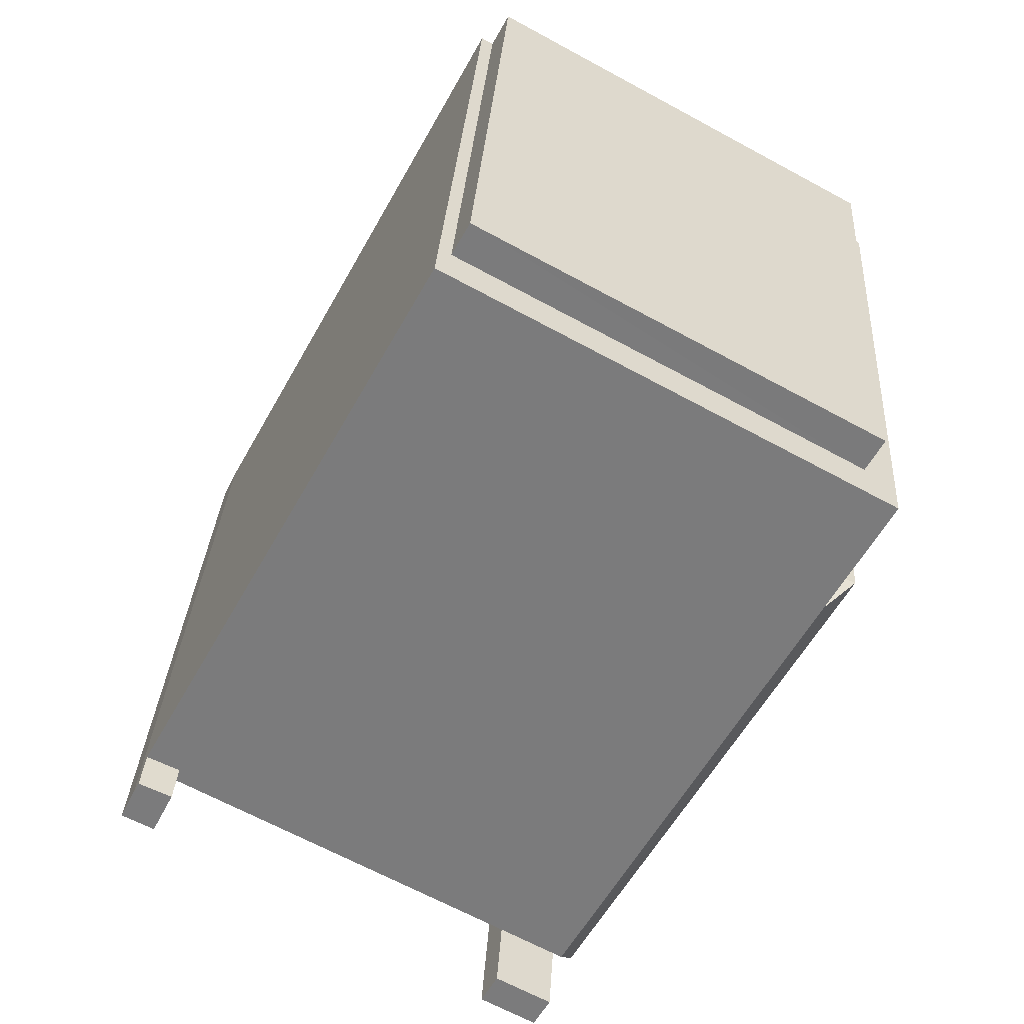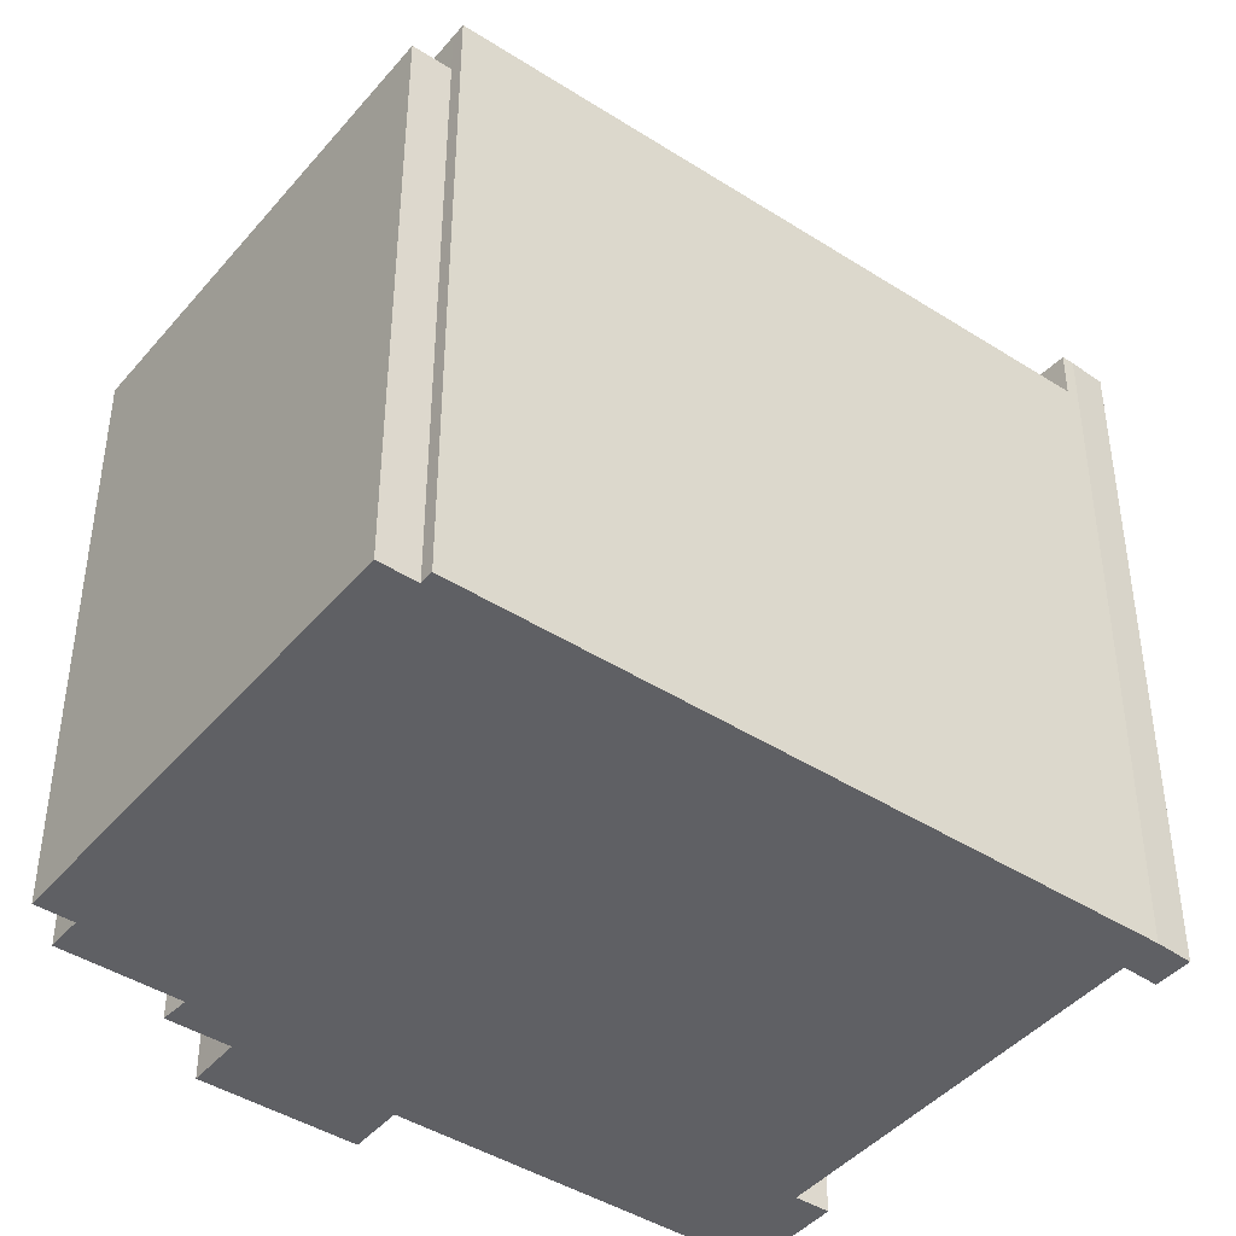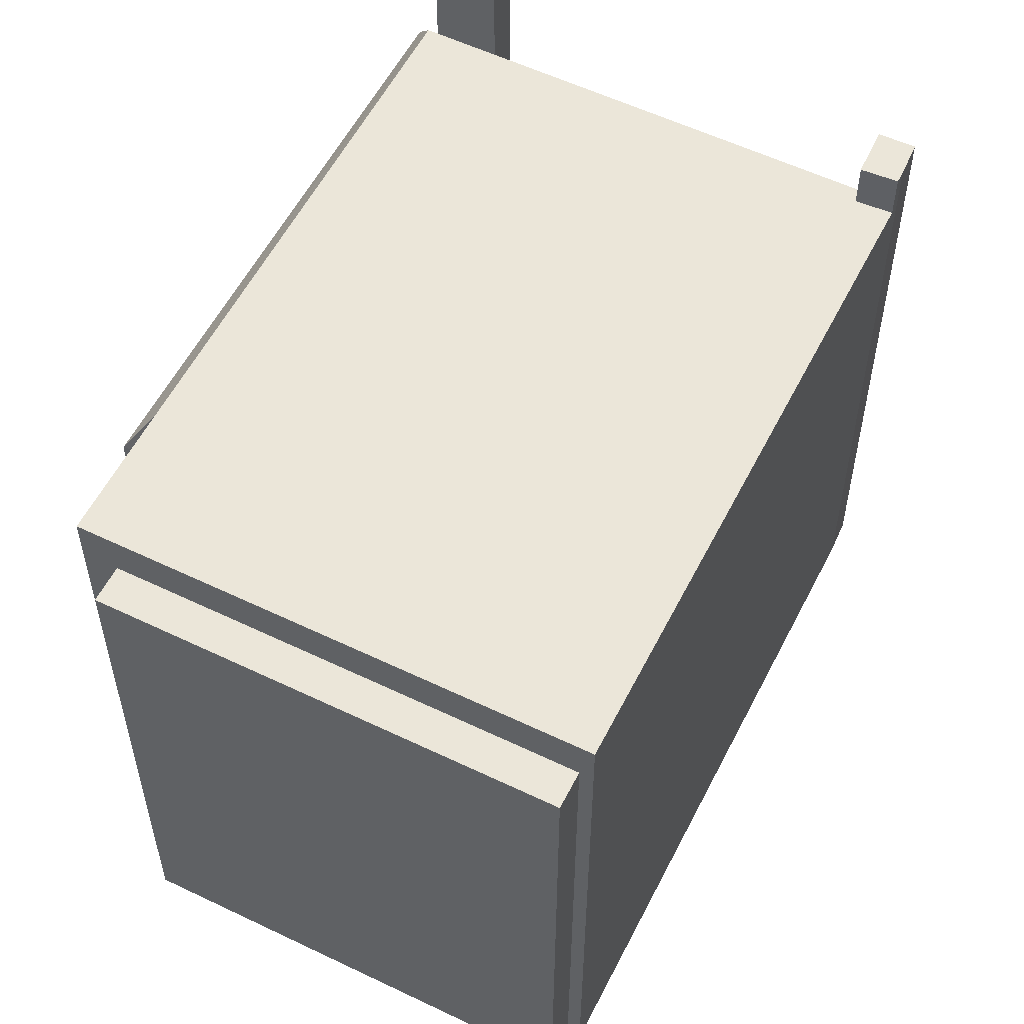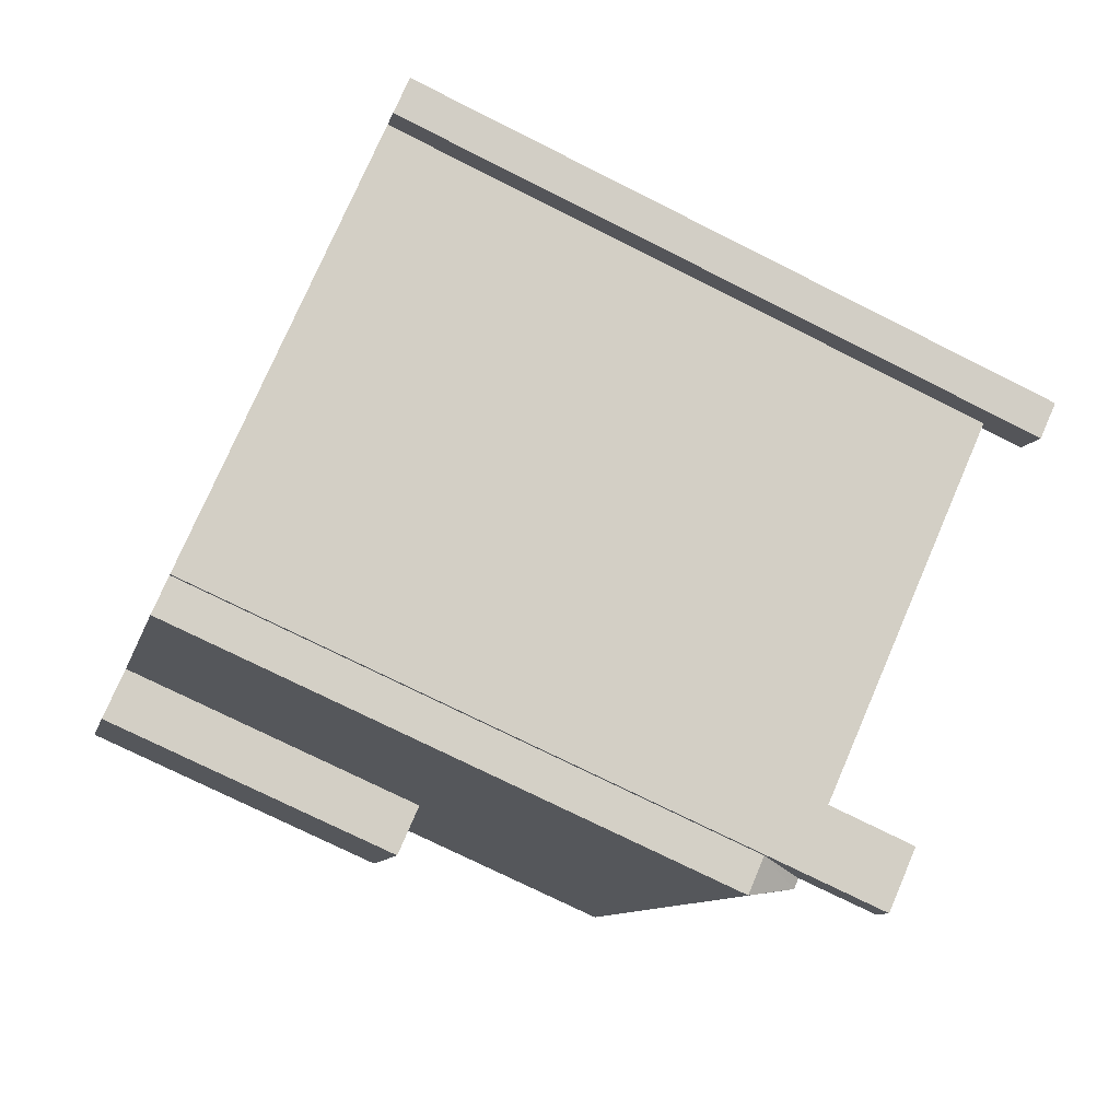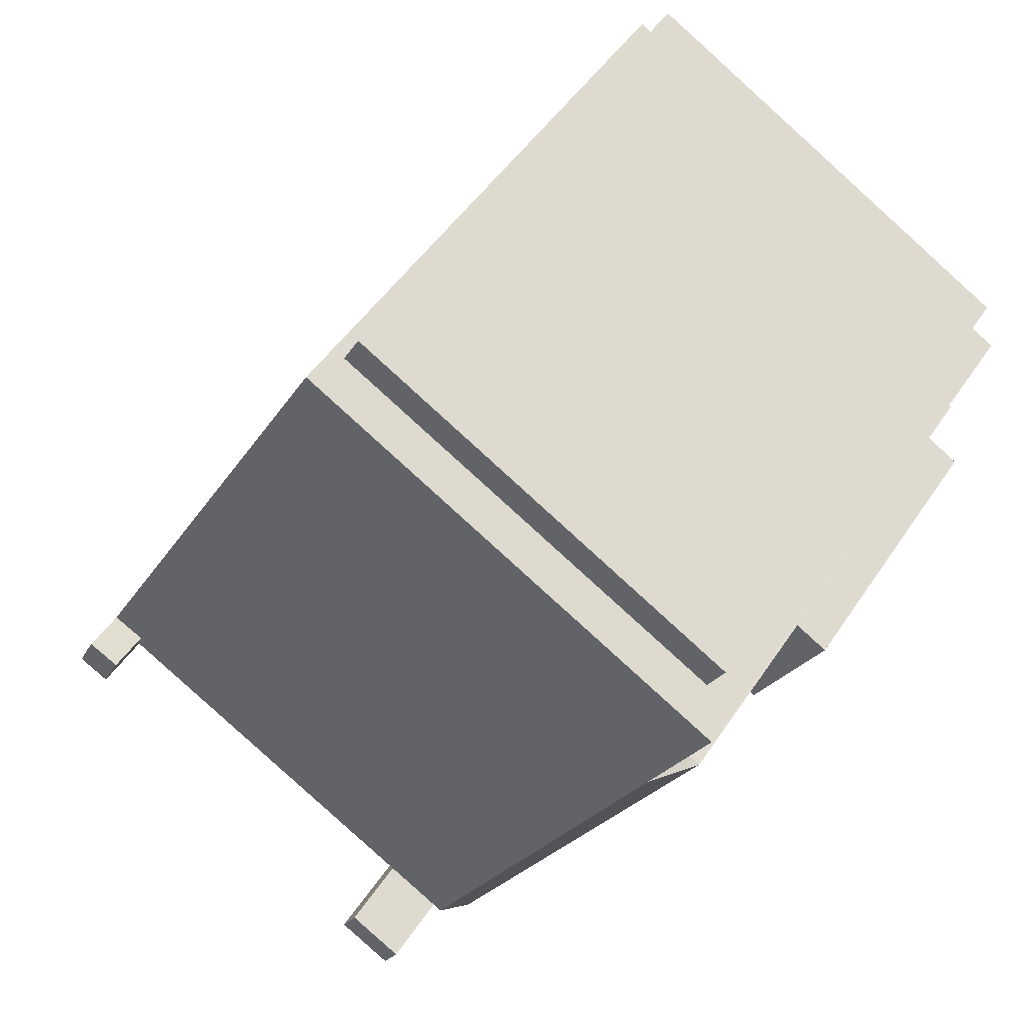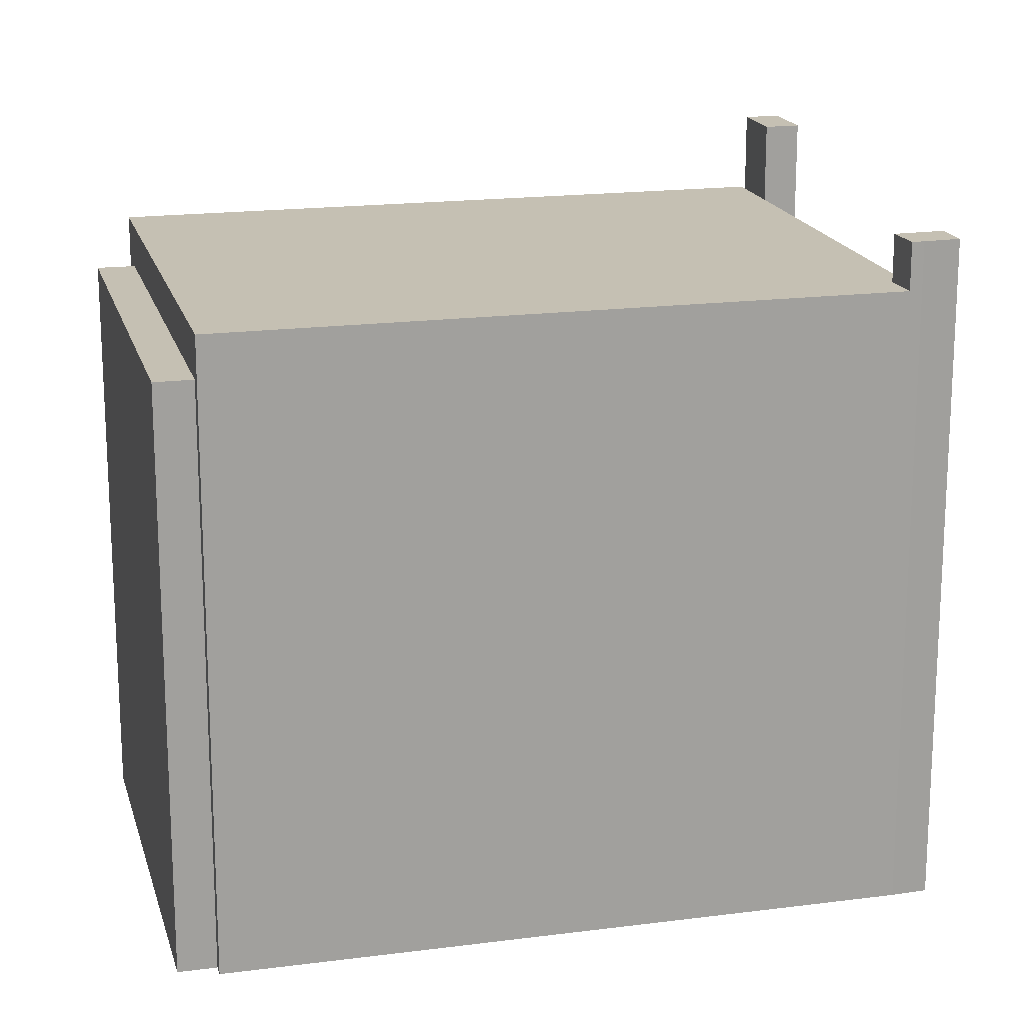
<metadata>
{"format":"obj","ext":"obj","renderer":"f3d","projection":"perspective","resolution":1024,"background":"white","views":[{"elev":31.1,"azim":-176.5,"up":"+Z"},{"elev":-43.6,"azim":24.4,"up":"+Y"},{"elev":56.5,"azim":-1.9,"up":"+Y"},{"elev":-73.6,"azim":63.3,"up":"+Z"},{"elev":49.6,"azim":-147.6,"up":"+Z"},{"elev":18.1,"azim":47.2,"up":"+Y"}]}
</metadata>
<code>
v -6.137 4.864 3.456
v 0.9238 4.868 8.086
v 1.254 4.868 7.481
v -6.466 4.868 4.061
v 0.9238 4.868 8.086
v -6.137 4.864 3.456
v -5.601 0.2687 0.03502
v -4.24 0.2687 -2.454
v -5.109 0.2687 -2.93
v -6.471 0.2687 -0.441
v 6.62 6.508 -3.265
v 7.234 6.508 -2.978
v 7.34 6.508 -3.173
v 6.62 6.508 -3.265
v 7.34 6.508 -3.173
v 7.025 6.508 -4.069
v 7.025 6.508 -4.069
v 7.34 6.508 -3.173
v 7.622 6.508 -3.761
v -0.4082 7.101 -8.015
v 0.6708 7.101 -7.531
v -0.3632 7.101 -8.096
v -0.6692 7.101 -7.535
v 0.3648 7.101 -6.971
v 0.6708 7.101 -7.531
v -0.4082 7.101 -8.015
v -6.149 4.864 1.036
v -5.676 4.859 1.25
v -5.542 5.667 1.004
v -0.8402 5.667 -7.628
v -0.6692 5.667 -7.535
v -0.4082 4.859 -8.015
v -1.007 4.859 -8.367
v -0.8402 5.667 -7.628
v -0.4082 4.859 -8.015
v -6.149 4.864 1.036
v -5.542 5.667 1.004
v -5.601 4.863 0.03502
v -5.601 4.863 0.03502
v -5.542 5.667 1.004
v -4.24 4.862 -2.454
v -5.542 5.667 1.004
v -0.8402 5.667 -7.628
v -4.24 4.862 -2.454
v -4.24 4.862 -2.454
v -0.8402 5.667 -7.628
v -1.007 4.859 -8.367
v -5.542 5.667 1.004
v -0.6692 5.667 -7.535
v -0.8402 5.667 -7.628
v -6.137 5.667 3.456
v -5.542 5.667 1.004
v -5.676 5.667 1.25
v -6.708 5.667 3.145
v -6.137 5.667 3.456
v -5.676 5.667 1.25
v -5.542 5.667 1.004
v 0.3648 5.667 -6.971
v -0.6692 5.667 -7.535
v -6.137 5.667 3.456
v 1.254 5.667 7.481
v -5.542 5.667 1.004
v 1.254 5.667 7.481
v 1.472 5.667 7.6
v 7.234 5.667 -2.978
v 0.3648 5.667 -6.971
v 6.647 5.667 -3.319
v 6.738 5.667 -3.5
v 0.3648 5.667 -6.971
v 6.62 5.667 -3.265
v 6.647 5.667 -3.319
v -5.542 5.667 1.004
v 6.62 5.667 -3.265
v 0.3648 5.667 -6.971
v 1.254 5.667 7.481
v 7.234 5.667 -2.978
v 6.62 5.667 -3.265
v -5.542 5.667 1.004
v 1.254 5.667 7.481
v 6.62 5.667 -3.265
v -6.466 -5.568 4.061
v 0.9238 -5.568 8.086
v 0.9238 4.868 8.086
v -6.466 4.868 4.061
v 1.089 -5.568 7.784
v 1.254 -5.568 7.481
v 1.254 4.868 7.481
v 0.9238 4.868 8.086
v 0.9238 -5.568 8.086
v 1.089 -5.568 7.784
v 0.9238 4.868 8.086
v 1.089 -5.568 7.784
v 1.254 4.868 7.481
v -6.466 4.868 4.061
v -6.302 -5.568 3.759
v -6.466 -5.568 4.061
v -6.302 -5.568 3.759
v -6.137 4.864 3.456
v -6.137 -5.568 3.456
v -6.466 4.868 4.061
v -6.137 4.864 3.456
v -6.302 -5.568 3.759
v -5.109 0.2687 -2.93
v -4.24 0.2687 -2.454
v -4.24 -5.568 -2.454
v -5.109 -5.568 -2.93
v -6.471 0.2687 -0.441
v -5.109 0.2687 -2.93
v -5.109 -5.568 -2.93
v -6.471 -5.568 -0.441
v -6.471 -5.568 -0.441
v -5.601 -5.568 0.03502
v -5.601 0.2687 0.03502
v -6.471 0.2687 -0.441
v 6.62 5.667 -3.265
v 7.234 5.667 -2.978
v 7.234 6.508 -2.978
v 6.62 6.508 -3.265
v 7.234 5.667 -2.978
v 7.34 5.667 -3.173
v 7.34 6.508 -3.173
v 7.234 6.508 -2.978
v 7.34 -5.568 -3.173
v 7.622 -5.568 -3.761
v 7.622 6.508 -3.761
v 7.34 5.667 -3.173
v 7.34 6.508 -3.173
v 7.34 5.667 -3.173
v 7.622 6.508 -3.761
v 1.472 -5.568 7.6
v 7.234 -5.568 -2.978
v 7.234 5.667 -2.978
v 1.472 5.667 7.6
v 7.234 -5.568 -2.978
v 7.34 -5.568 -3.173
v 7.34 5.667 -3.173
v 7.234 5.667 -2.978
v 7.025 6.508 -4.069
v 7.622 6.508 -3.761
v 7.622 -5.568 -3.761
v 7.025 -5.568 -4.069
v 6.62 6.508 -3.265
v 6.647 5.667 -3.319
v 6.62 5.667 -3.265
v 6.62 6.508 -3.265
v 6.738 5.667 -3.5
v 6.647 5.667 -3.319
v 6.738 5.667 -3.5
v 7.025 6.508 -4.069
v 7.025 -5.568 -4.069
v 6.62 6.508 -3.265
v 7.025 6.508 -4.069
v 6.738 5.667 -3.5
v 6.738 5.667 -3.5
v 7.025 -5.568 -4.069
v 6.738 -5.568 -3.5
v -0.6692 7.101 -7.535
v -0.4082 7.101 -8.015
v -0.6692 5.667 -7.535
v -0.6692 5.667 -7.535
v -0.4082 7.101 -8.015
v -0.4082 4.859 -8.015
v -0.4082 7.101 -8.015
v -0.3857 -5.568 -8.055
v -0.4082 4.859 -8.015
v -0.4082 4.859 -8.015
v -0.3857 -5.568 -8.055
v -0.4082 -5.568 -8.015
v -0.3857 -5.568 -8.055
v -0.3632 7.101 -8.096
v -0.3632 -5.568 -8.096
v -0.4082 7.101 -8.015
v -0.3632 7.101 -8.096
v -0.3857 -5.568 -8.055
v -0.6692 5.667 -7.535
v 0.3648 5.667 -6.971
v 0.3648 7.101 -6.971
v -0.6692 7.101 -7.535
v 0.3648 -5.568 -6.971
v 0.6708 -5.568 -7.531
v 0.6708 7.101 -7.531
v 0.3648 5.667 -6.971
v 0.3648 7.101 -6.971
v 0.3648 5.667 -6.971
v 0.6708 7.101 -7.531
v -0.3632 7.101 -8.096
v 0.1538 -5.568 -7.813
v -0.3632 -5.568 -8.096
v 0.1538 -5.568 -7.813
v 0.6708 7.101 -7.531
v 0.6708 -5.568 -7.531
v -0.3632 7.101 -8.096
v 0.6708 7.101 -7.531
v 0.1538 -5.568 -7.813
v -6.149 -5.568 1.036
v -5.676 -5.568 1.25
v -5.676 4.859 1.25
v -6.149 4.864 1.036
v -1.007 4.859 -8.367
v -0.4082 4.859 -8.015
v -0.4082 -5.568 -8.015
v -1.007 -5.568 -8.367
v -4.24 4.862 -2.454
v -1.007 4.859 -8.367
v -4.24 0.2687 -2.454
v -4.24 0.2687 -2.454
v -1.007 -5.568 -8.367
v -4.24 -5.568 -2.454
v -4.24 0.2687 -2.454
v -1.007 4.859 -8.367
v -1.007 -5.568 -8.367
v -6.149 4.864 1.036
v -5.601 0.2687 0.03502
v -5.601 -5.568 0.03502
v -6.149 -5.568 1.036
v -6.149 4.864 1.036
v -5.601 4.863 0.03502
v -5.601 0.2687 0.03502
v -5.601 4.863 0.03502
v -4.24 4.862 -2.454
v -4.24 0.2687 -2.454
v -5.601 0.2687 0.03502
v -6.708 5.667 3.145
v -5.676 4.859 1.25
v -5.676 -5.568 1.25
v -6.708 -5.568 3.145
v -6.708 5.667 3.145
v -5.676 5.667 1.25
v -5.676 4.859 1.25
v -5.676 5.667 1.25
v -5.542 5.667 1.004
v -5.676 4.859 1.25
v -6.423 -5.568 3.301
v -6.137 4.864 3.456
v -6.137 5.667 3.456
v -6.423 -5.568 3.301
v -6.137 -5.568 3.456
v -6.137 4.864 3.456
v -6.708 5.667 3.145
v -6.708 -5.568 3.145
v -6.423 -5.568 3.301
v -6.708 5.667 3.145
v -6.423 -5.568 3.301
v -6.137 5.667 3.456
v 1.363 -5.568 7.541
v 1.472 -5.568 7.6
v 1.472 5.667 7.6
v 1.254 5.667 7.481
v 1.363 -5.568 7.541
v 1.472 5.667 7.6
v 1.254 5.667 7.481
v 1.254 4.868 7.481
v 1.363 -5.568 7.541
v 1.254 4.868 7.481
v 1.254 -5.568 7.481
v 1.363 -5.568 7.541
v -6.137 4.864 3.456
v 1.254 4.868 7.481
v 1.254 5.667 7.481
v -6.137 5.667 3.456
v 0.3648 5.667 -6.971
v 6.738 5.667 -3.5
v 6.738 -5.568 -3.5
v 0.3648 -5.568 -6.971
v -5.601 -5.568 0.03502
v -6.471 -5.568 -0.441
v -5.109 -5.568 -2.93
v -4.24 -5.568 -2.454
v -1.007 -5.568 -8.367
v -0.4082 -5.568 -8.015
v -0.3857 -5.568 -8.055
v -0.3632 -5.568 -8.096
v 0.1538 -5.568 -7.813
v 0.6708 -5.568 -7.531
v 0.3648 -5.568 -6.971
v 6.738 -5.568 -3.5
v 7.025 -5.568 -4.069
v 7.622 -5.568 -3.761
v 7.34 -5.568 -3.173
v 7.234 -5.568 -2.978
v 1.472 -5.568 7.6
v 1.363 -5.568 7.541
v 1.254 -5.568 7.481
v 1.089 -5.568 7.784
v 0.9238 -5.568 8.086
v -6.466 -5.568 4.061
v -6.302 -5.568 3.759
v -6.137 -5.568 3.456
v -6.423 -5.568 3.301
v -6.708 -5.568 3.145
v -5.676 -5.568 1.25
v -6.149 -5.568 1.036
g CDNNDG01_0001510
f 1 2 3
f 4 5 6
f 7 8 10
f 10 8 9
f 11 12 13
f 14 15 16
f 17 18 19
f 20 21 22
f 23 24 26
f 26 24 25
f 27 28 29
f 30 31 32
f 33 34 35
f 36 37 38
f 39 40 41
f 42 43 44
f 45 46 47
f 48 49 50
f 51 52 53
f 54 55 56
f 57 58 59
f 60 61 62
f 63 64 65
f 66 67 68
f 69 70 71
f 72 73 74
f 75 76 77
f 78 79 80
f 84 81 83
f 83 81 82
f 85 86 87
f 88 89 90
f 91 92 93
f 94 95 96
f 97 98 99
f 100 101 102
f 105 103 104
f 103 105 106
f 107 108 109
f 110 107 109
f 114 111 113
f 113 111 112
f 115 117 118
f 117 115 116
f 120 121 119
f 119 121 122
f 126 123 124
f 124 125 126
f 127 128 129
f 130 132 133
f 130 131 132
f 135 136 134
f 134 136 137
f 140 138 139
f 138 140 141
f 142 143 144
f 145 146 147
f 148 149 150
f 151 152 153
f 154 155 156
f 157 158 159
f 160 161 162
f 163 164 165
f 166 167 168
f 169 170 171
f 172 173 174
f 176 177 178
f 178 175 176
f 182 179 180
f 180 181 182
f 183 184 185
f 186 187 188
f 189 190 191
f 192 193 194
f 195 197 198
f 197 195 196
f 199 201 202
f 199 200 201
f 203 204 205
f 206 207 208
f 209 210 211
f 215 212 213
f 213 214 215
f 216 217 218
f 222 220 221
f 222 219 220
f 224 225 226
f 223 224 226
f 227 228 229
f 230 231 232
f 233 234 235
f 236 237 238
f 239 240 241
f 242 243 244
f 245 246 247
f 248 249 250
f 251 252 253
f 254 255 256
f 260 258 259
f 260 257 258
f 261 263 264
f 261 262 263
f 265 266 268
f 266 267 268
f 283 288 291
f 265 268 291
f 268 269 275
f 273 270 271
f 273 271 272
f 269 270 275
f 270 273 275
f 273 274 275
f 290 291 289
f 268 275 276
f 278 276 277
f 268 276 283
f 276 278 279
f 265 291 292
f 276 279 280
f 284 287 288
f 276 280 283
f 291 288 289
f 284 286 287
f 280 281 282
f 280 282 283
f 268 283 291
f 283 284 288
f 284 285 286

</code>
